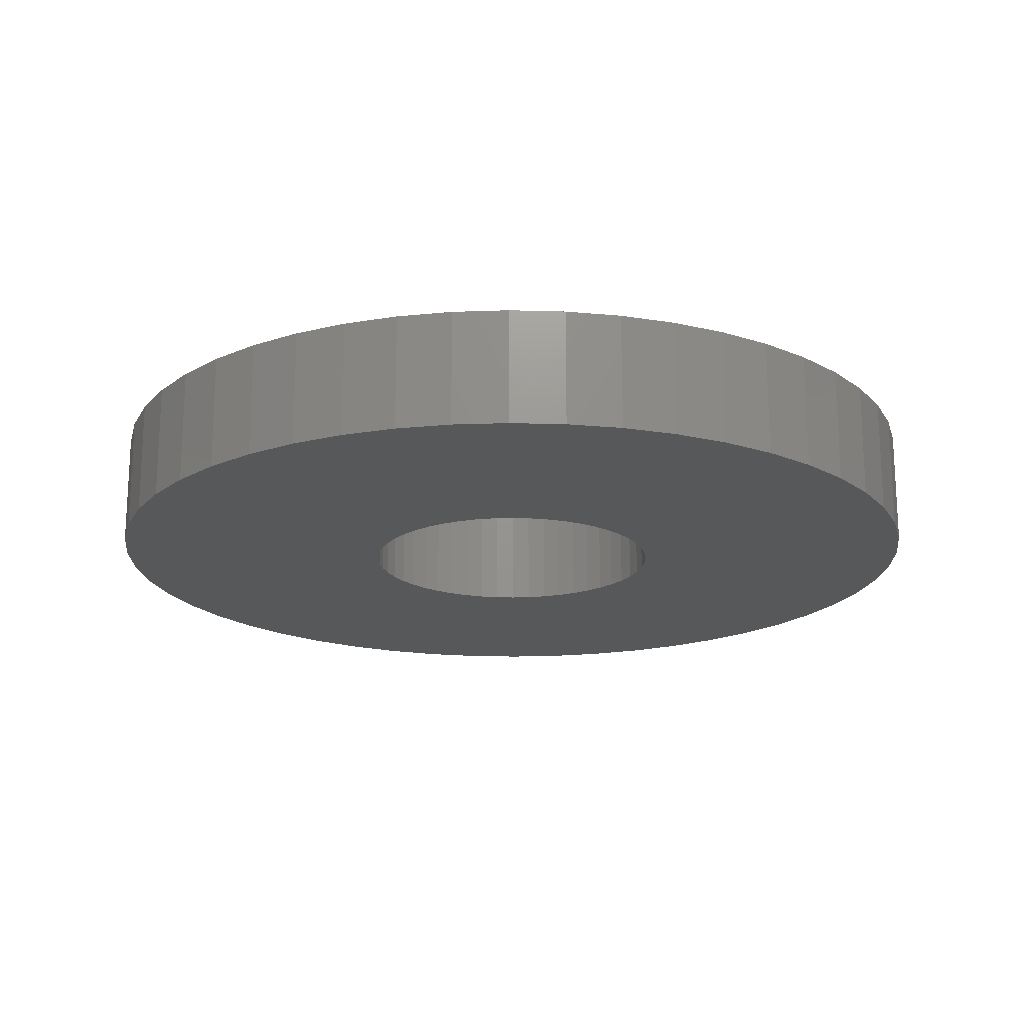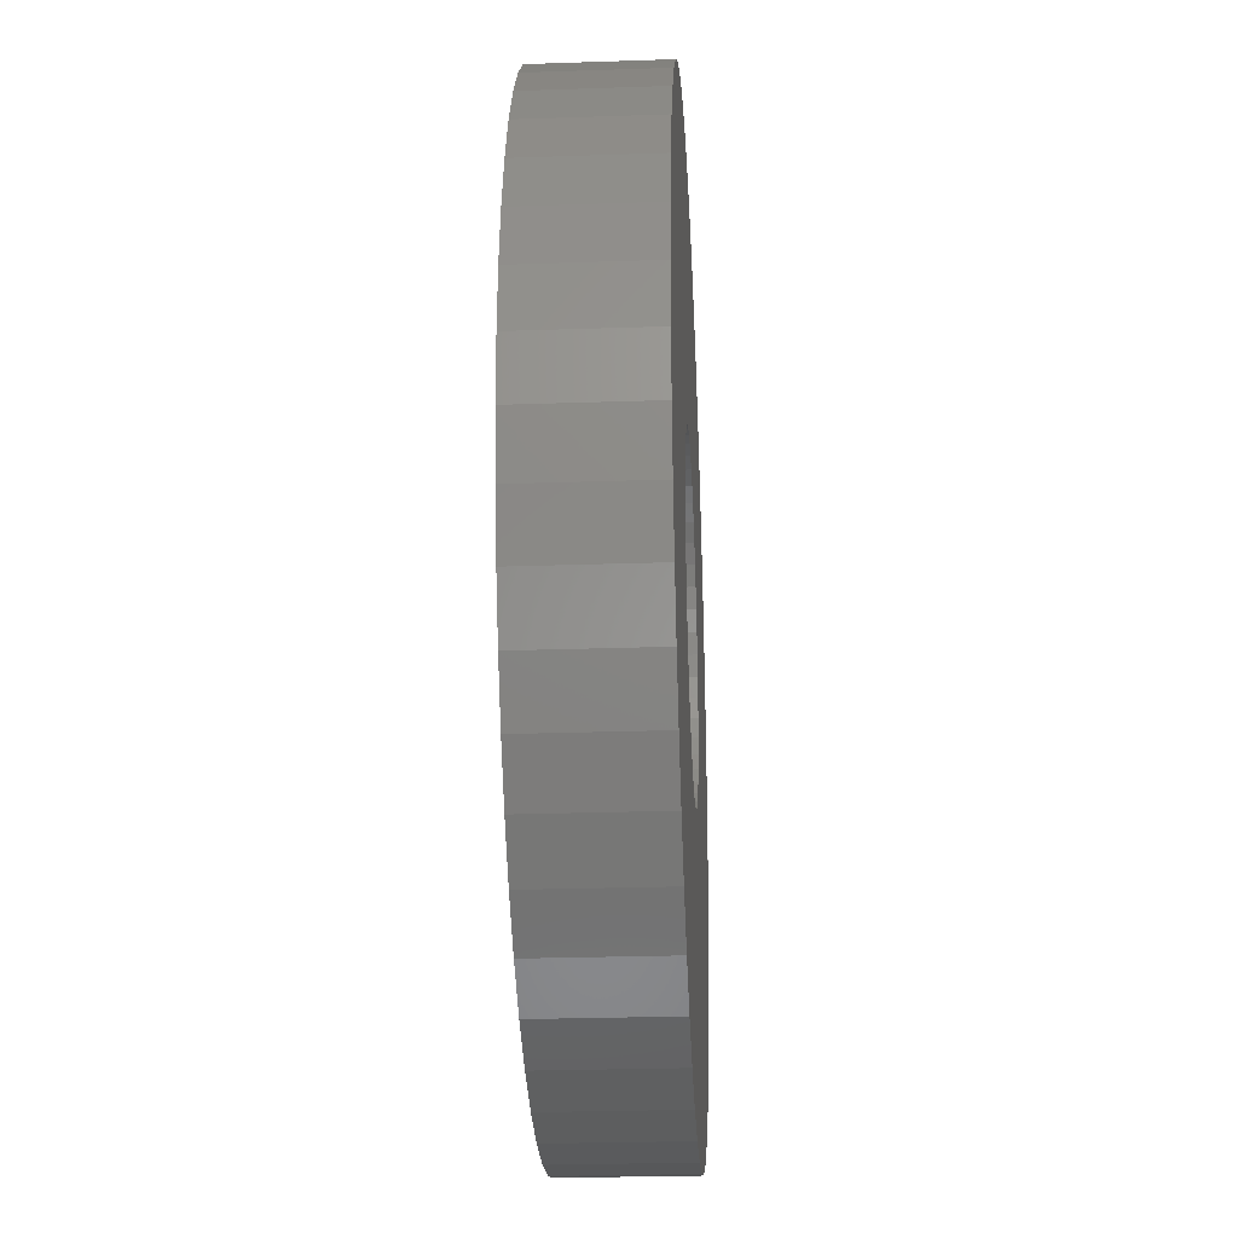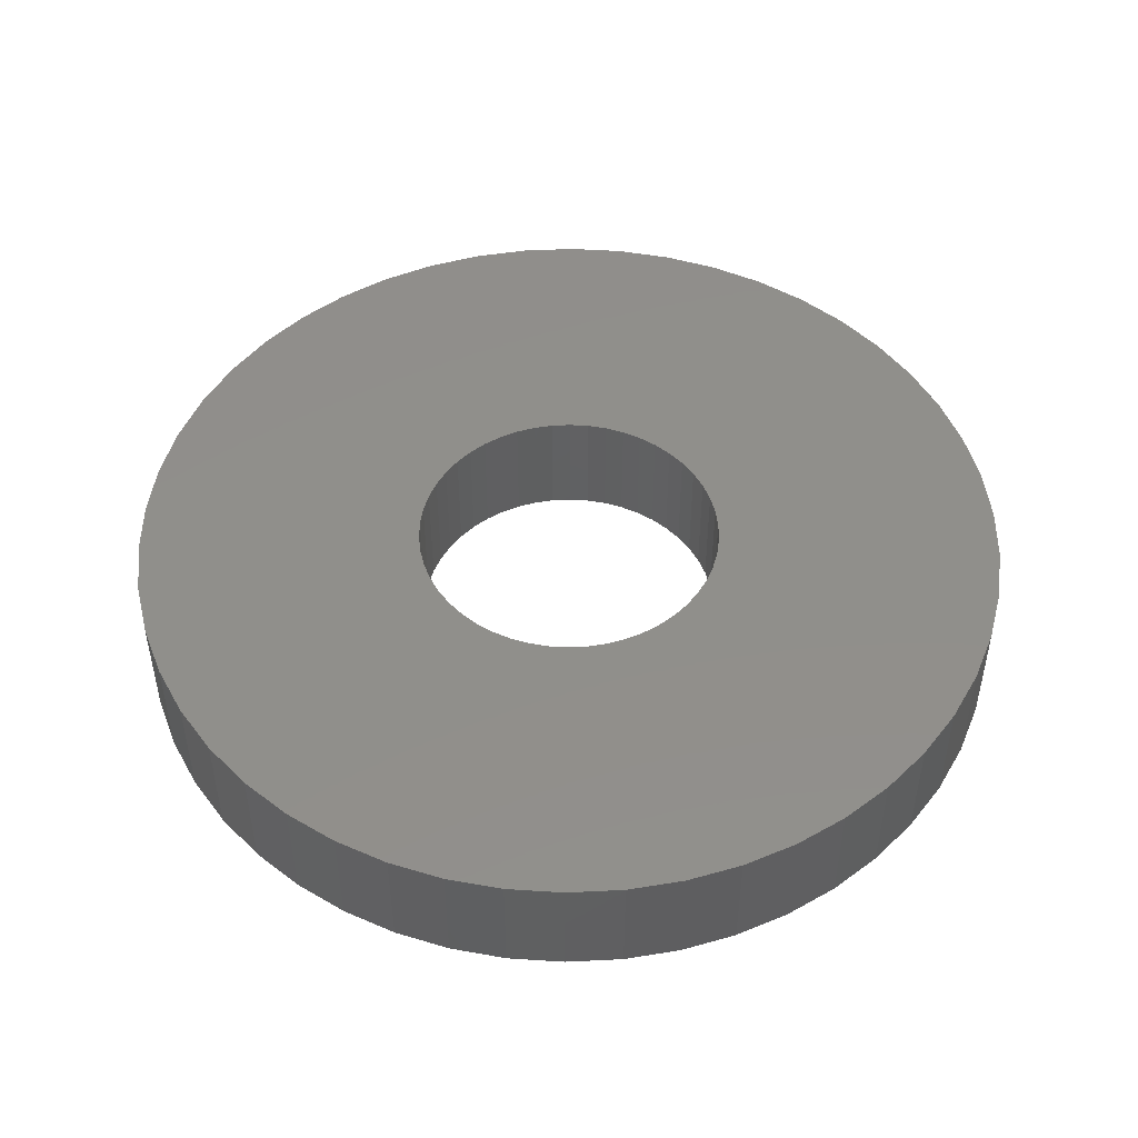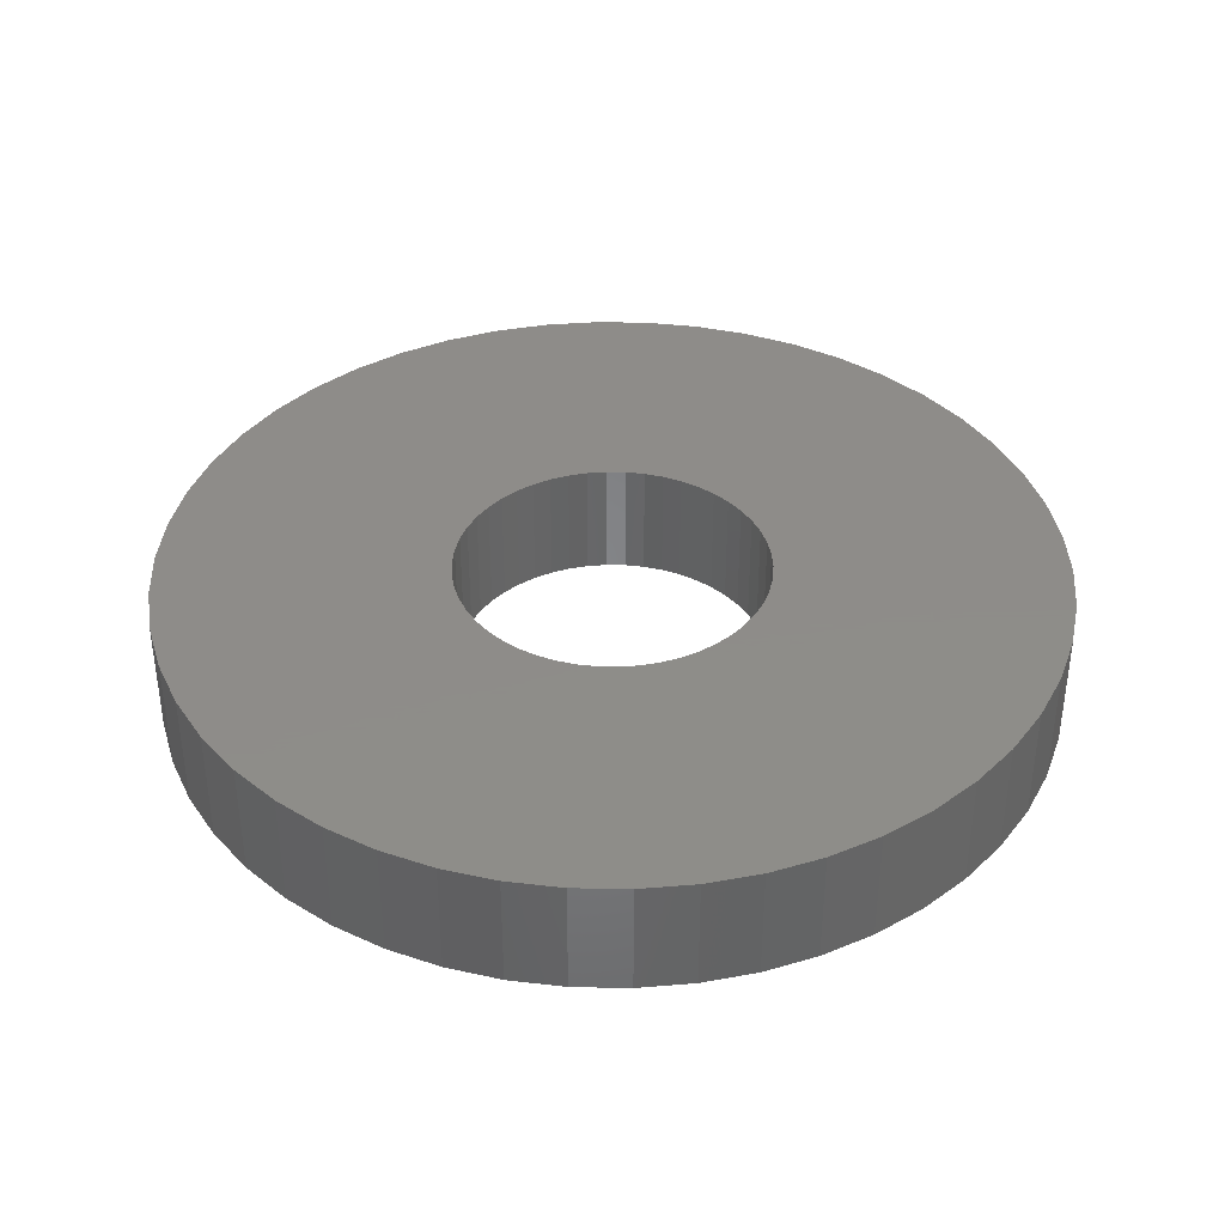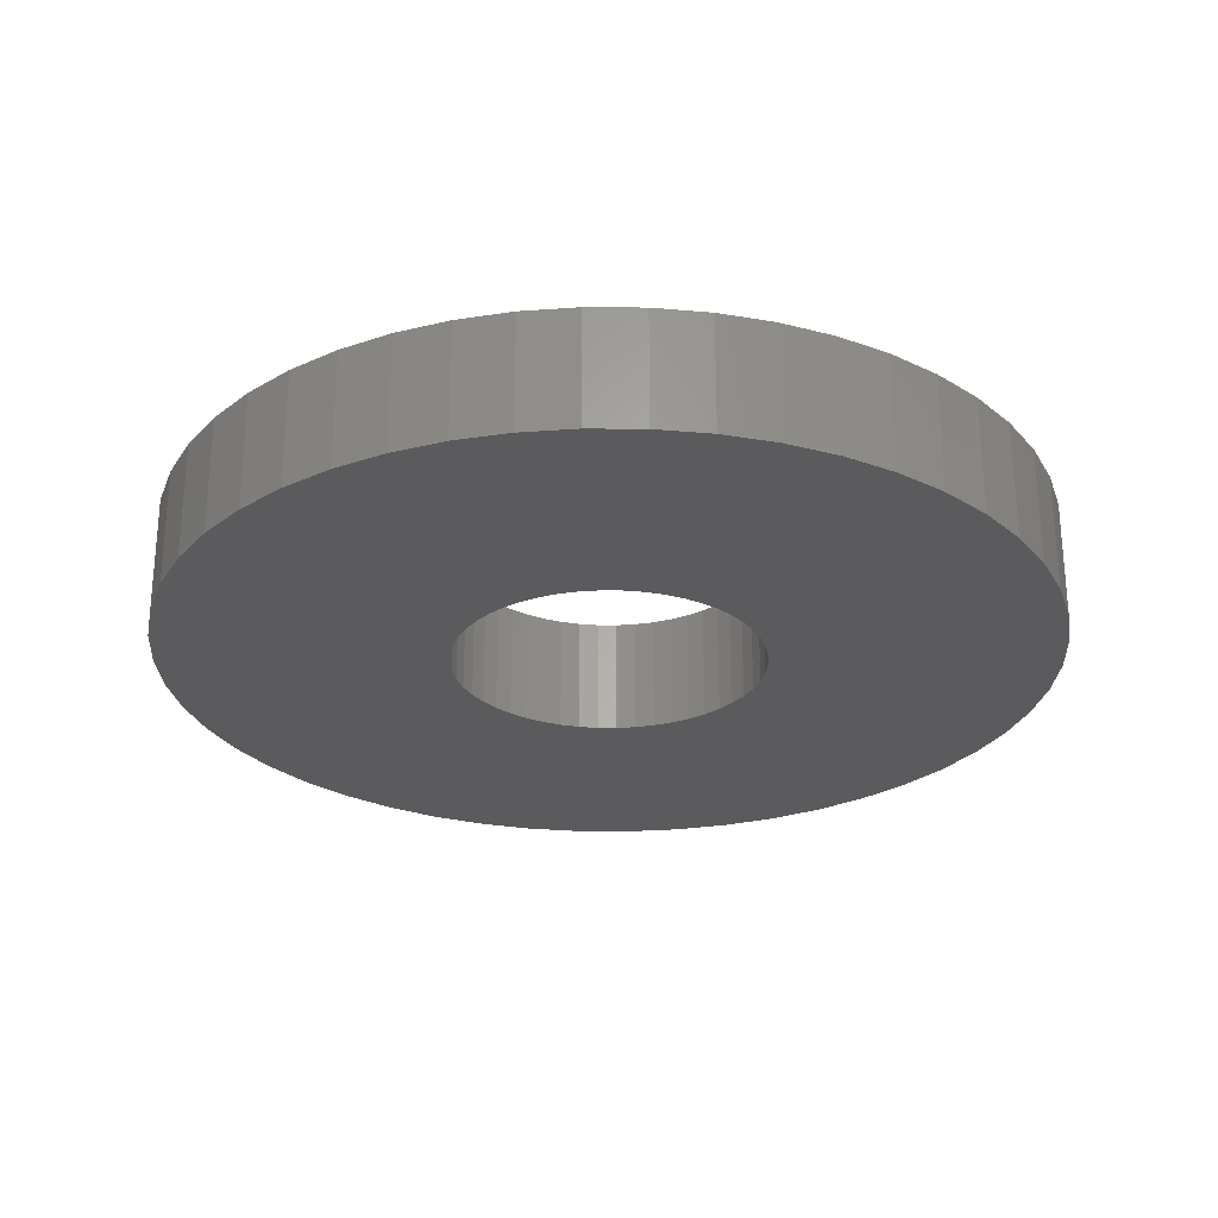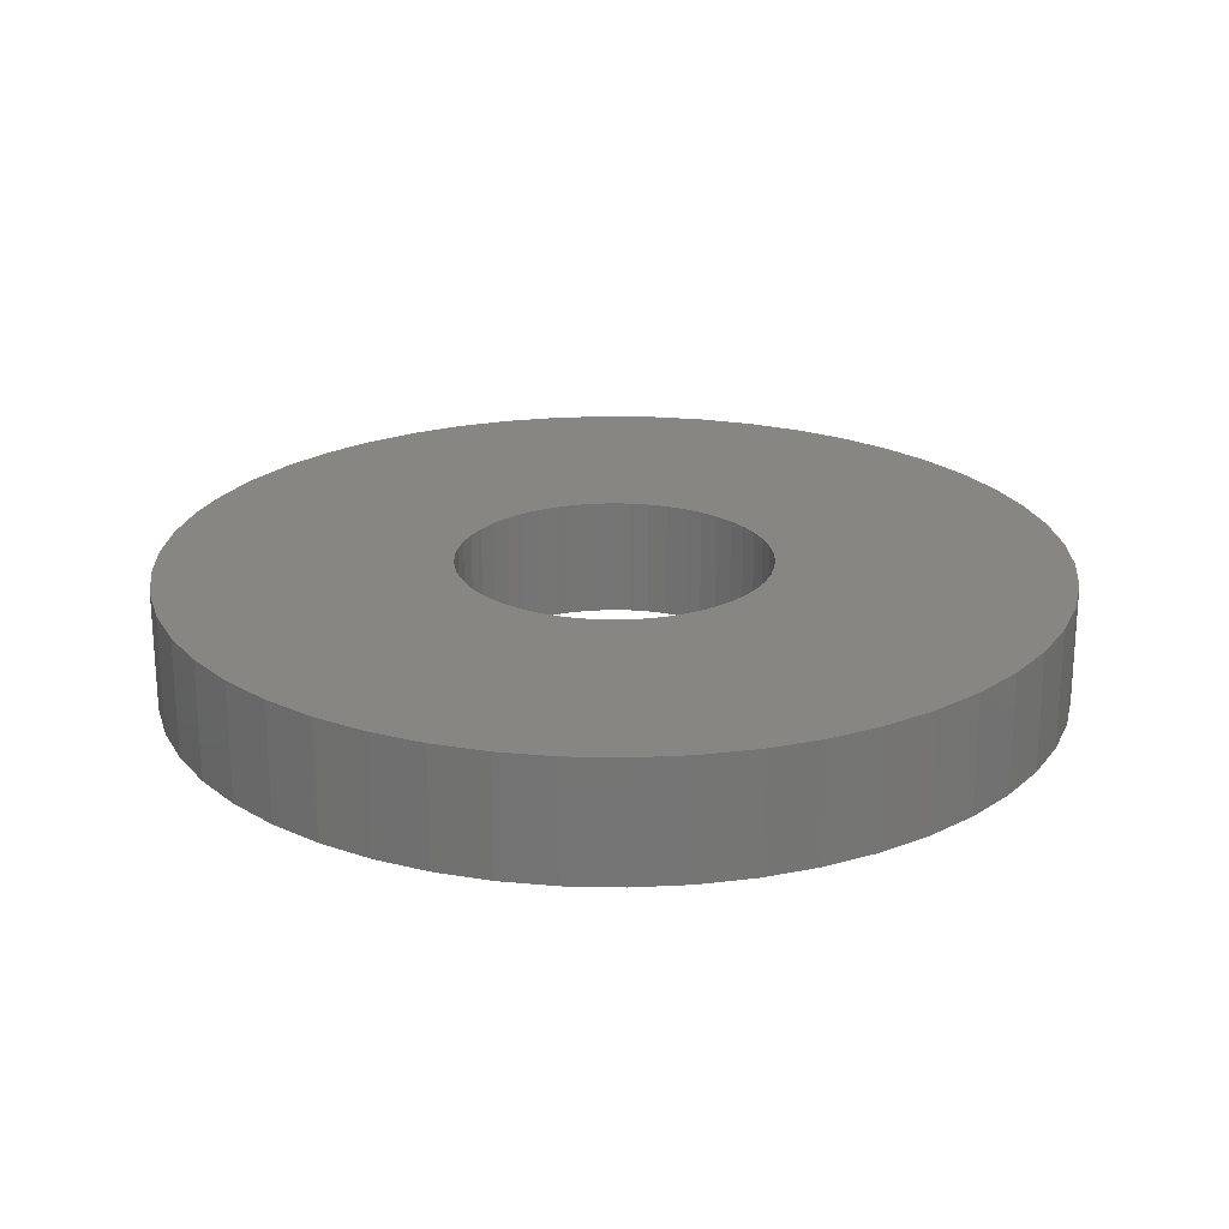
<metadata>
{"format":"stl","ext":"stl","renderer":"f3d","projection":"perspective","resolution":1024,"background":"white","views":[{"elev":-18.6,"azim":-46.4,"up":"+Z"},{"elev":-26.3,"azim":-86.9,"up":"+Y"},{"elev":48.7,"azim":-168.7,"up":"+Z"},{"elev":38.3,"azim":-63.5,"up":"+Z"},{"elev":-26.8,"azim":-43.9,"up":"+Z"},{"elev":22.5,"azim":81.4,"up":"+Z"}]}
</metadata>
<code>
# stl→obj: 200 verts, 400 faces
v 15 0 2
v 14.88 1.88 -2
v 14.88 1.88 2
v 15 0 -2
v -15 0 -2
v -14.88 1.88 2
v -14.88 1.88 -2
v -15 0 2
v 0.9419 14.97 -2
v -0.9419 14.97 2
v 0.9419 14.97 2
v -0.9419 14.97 -2
v -0.9419 -14.97 -2
v 0.9419 -14.97 2
v -0.9419 -14.97 2
v 0.9419 -14.97 -2
v 10.93 10.27 -2
v 9.561 11.56 2
v 10.93 10.27 2
v 9.561 11.56 -2
v -9.561 11.56 -2
v -10.93 10.27 2
v -9.561 11.56 2
v -10.93 10.27 -2
v -4.635 14.27 -2
v -6.387 13.57 2
v -4.635 14.27 2
v -6.387 13.57 -2
v 13.95 -5.522 2
v 14.53 -3.73 -2
v 14.53 -3.73 2
v 13.95 -5.522 -2
v 13.95 5.522 2
v 13.14 7.226 -2
v 13.14 7.226 2
v 13.95 5.522 -2
v 12.14 8.817 -2
v 12.14 8.817 2
v 6.387 13.57 -2
v 4.635 14.27 2
v 6.387 13.57 2
v 4.635 14.27 -2
v 8.037 12.66 -2
v 8.037 12.66 2
v -13.95 5.522 -2
v -13.14 7.226 2
v -13.14 7.226 -2
v -13.95 5.522 2
v -14.53 3.73 -2
v -14.53 3.73 2
v -2.811 14.73 -2
v -2.811 14.73 2
v 2.811 -14.73 2
v 2.811 -14.73 -2
v 14.53 3.73 2
v 14.53 3.73 -2
v 2.811 14.73 2
v 2.811 14.73 -2
v -12.14 8.817 2
v -12.14 8.817 -2
v 5.25 0 2
v 5.209 0.658 2
v 14.88 -1.88 2
v 5.085 1.306 2
v 5.209 -0.658 2
v 4.881 1.933 2
v 4.601 2.529 2
v 5.085 -1.306 2
v 4.247 3.086 2
v 3.827 3.594 2
v 4.881 -1.933 2
v 3.346 4.045 2
v 13.14 -7.226 2
v 2.813 4.433 2
v 4.601 -2.529 2
v 12.14 -8.817 2
v 2.235 4.75 2
v 1.622 4.993 2
v 0.9838 5.157 2
v 0.3296 5.24 2
v -0.3296 5.24 2
v -0.9838 5.157 2
v -1.622 4.993 2
v -2.235 4.75 2
v -2.813 4.433 2
v -8.037 12.66 2
v -3.346 4.045 2
v -3.827 3.594 2
v -4.247 3.086 2
v -4.601 2.529 2
v 4.247 -3.086 2
v 10.93 -10.27 2
v 3.827 -3.594 2
v 9.561 -11.56 2
v 3.346 -4.045 2
v 8.037 -12.66 2
v 2.813 -4.433 2
v 6.387 -13.57 2
v 2.235 -4.75 2
v 4.635 -14.27 2
v 1.622 -4.993 2
v 0.9838 -5.157 2
v 0.3296 -5.24 2
v -0.3296 -5.24 2
v -0.9838 -5.157 2
v -2.811 -14.73 2
v -1.622 -4.993 2
v -4.635 -14.27 2
v -2.235 -4.75 2
v -6.387 -13.57 2
v -2.813 -4.433 2
v -8.037 -12.66 2
v -3.346 -4.045 2
v -9.561 -11.56 2
v -3.827 -3.594 2
v -10.93 -10.27 2
v -4.247 -3.086 2
v -12.14 -8.817 2
v -4.601 -2.529 2
v -13.14 -7.226 2
v -4.881 -1.933 2
v -13.95 -5.522 2
v -5.085 -1.306 2
v -14.53 -3.73 2
v -5.209 -0.658 2
v -14.88 -1.88 2
v -5.25 0 2
v -4.881 1.933 2
v -5.085 1.306 2
v -5.209 0.658 2
v -8.037 12.66 -2
v 14.88 -1.88 -2
v 12.14 -8.817 -2
v 10.93 -10.27 -2
v 13.14 -7.226 -2
v 5.25 0 -2
v 5.209 -0.658 -2
v 5.085 -1.306 -2
v 5.209 0.658 -2
v 4.881 -1.933 -2
v 4.601 -2.529 -2
v 5.085 1.306 -2
v 4.247 -3.086 -2
v 3.827 -3.594 -2
v 9.561 -11.56 -2
v 4.881 1.933 -2
v 3.346 -4.045 -2
v 8.037 -12.66 -2
v 2.813 -4.433 -2
v 6.387 -13.57 -2
v 4.601 2.529 -2
v 2.235 -4.75 -2
v 4.635 -14.27 -2
v 1.622 -4.993 -2
v 0.9838 -5.157 -2
v 0.3296 -5.24 -2
v -0.3296 -5.24 -2
v -0.9838 -5.157 -2
v -2.811 -14.73 -2
v -1.622 -4.993 -2
v -4.635 -14.27 -2
v -2.235 -4.75 -2
v -6.387 -13.57 -2
v -2.813 -4.433 -2
v -8.037 -12.66 -2
v -3.346 -4.045 -2
v -9.561 -11.56 -2
v -3.827 -3.594 -2
v -10.93 -10.27 -2
v -4.247 -3.086 -2
v -12.14 -8.817 -2
v -4.601 -2.529 -2
v 4.247 3.086 -2
v 3.827 3.594 -2
v 3.346 4.045 -2
v 2.813 4.433 -2
v 2.235 4.75 -2
v 1.622 4.993 -2
v 0.9838 5.157 -2
v 0.3296 5.24 -2
v -0.3296 5.24 -2
v -0.9838 5.157 -2
v -1.622 4.993 -2
v -2.235 4.75 -2
v -2.813 4.433 -2
v -3.346 4.045 -2
v -3.827 3.594 -2
v -4.247 3.086 -2
v -4.601 2.529 -2
v -4.881 1.933 -2
v -5.085 1.306 -2
v -5.209 0.658 -2
v -5.25 0 -2
v -13.14 -7.226 -2
v -4.881 -1.933 -2
v -13.95 -5.522 -2
v -5.085 -1.306 -2
v -14.53 -3.73 -2
v -5.209 -0.658 -2
v -14.88 -1.88 -2
f 1 2 3
f 2 1 4
f 5 6 7
f 6 5 8
f 9 10 11
f 10 9 12
f 13 14 15
f 14 13 16
f 17 18 19
f 18 17 20
f 21 22 23
f 22 21 24
f 25 26 27
f 26 25 28
f 29 30 31
f 30 29 32
f 33 34 35
f 34 33 36
f 35 37 38
f 37 35 34
f 39 40 41
f 40 39 42
f 43 41 44
f 41 43 39
f 45 46 47
f 46 45 48
f 49 48 45
f 48 49 50
f 51 27 52
f 27 51 25
f 16 53 14
f 53 16 54
f 55 36 33
f 36 55 56
f 3 56 55
f 56 3 2
f 38 17 19
f 17 38 37
f 42 57 40
f 57 42 58
f 58 11 57
f 11 58 9
f 20 44 18
f 44 20 43
f 47 59 60
f 59 47 46
f 60 22 24
f 22 60 59
f 7 50 49
f 50 7 6
f 61 1 3
f 62 3 55
f 1 61 63
f 64 55 33
f 65 63 61
f 66 33 35
f 63 65 31
f 67 35 38
f 68 31 65
f 69 38 19
f 31 68 29
f 70 19 18
f 71 29 68
f 72 18 44
f 29 71 73
f 74 44 41
f 75 73 71
f 73 75 76
f 3 62 61
f 55 64 62
f 33 66 64
f 77 41 40
f 35 67 66
f 38 69 67
f 19 70 69
f 18 72 70
f 44 74 72
f 78 40 57
f 41 77 74
f 40 78 77
f 57 79 78
f 11 79 57
f 11 80 79
f 11 81 80
f 10 81 11
f 10 82 81
f 52 82 10
f 82 52 83
f 27 83 52
f 83 27 84
f 26 84 27
f 84 26 85
f 86 85 26
f 85 86 87
f 23 87 86
f 87 23 88
f 22 88 23
f 88 22 89
f 59 89 22
f 89 59 90
f 91 76 75
f 76 91 92
f 93 92 91
f 92 93 94
f 95 94 93
f 94 95 96
f 97 96 95
f 96 97 98
f 99 98 97
f 98 99 100
f 101 100 99
f 100 101 53
f 102 53 101
f 102 14 53
f 103 14 102
f 104 14 103
f 104 15 14
f 105 15 104
f 106 105 107
f 108 107 109
f 105 106 15
f 110 109 111
f 112 111 113
f 114 113 115
f 116 115 117
f 118 117 119
f 107 108 106
f 120 119 121
f 122 121 123
f 124 123 125
f 126 125 127
f 46 90 59
f 109 110 108
f 90 46 128
f 111 112 110
f 48 128 46
f 113 114 112
f 128 48 129
f 115 116 114
f 50 129 48
f 117 118 116
f 129 50 130
f 119 120 118
f 6 130 50
f 121 122 120
f 130 6 127
f 123 124 122
f 8 127 6
f 125 126 124
f 127 8 126
f 28 86 26
f 86 28 131
f 131 23 86
f 23 131 21
f 12 52 10
f 52 12 51
f 63 4 1
f 4 63 132
f 92 133 76
f 133 92 134
f 73 32 29
f 32 73 135
f 31 132 63
f 132 31 30
f 136 4 132
f 137 132 30
f 4 136 2
f 138 30 32
f 139 2 136
f 140 32 135
f 2 139 56
f 141 135 133
f 142 56 139
f 143 133 134
f 56 142 36
f 144 134 145
f 146 36 142
f 147 145 148
f 36 146 34
f 149 148 150
f 151 34 146
f 34 151 37
f 132 137 136
f 30 138 137
f 32 140 138
f 152 150 153
f 135 141 140
f 133 143 141
f 134 144 143
f 145 147 144
f 148 149 147
f 154 153 54
f 150 152 149
f 153 154 152
f 54 155 154
f 16 155 54
f 16 156 155
f 16 157 156
f 13 157 16
f 13 158 157
f 159 158 13
f 158 159 160
f 161 160 159
f 160 161 162
f 163 162 161
f 162 163 164
f 165 164 163
f 164 165 166
f 167 166 165
f 166 167 168
f 169 168 167
f 168 169 170
f 171 170 169
f 170 171 172
f 173 37 151
f 37 173 17
f 174 17 173
f 17 174 20
f 175 20 174
f 20 175 43
f 176 43 175
f 43 176 39
f 177 39 176
f 39 177 42
f 178 42 177
f 42 178 58
f 179 58 178
f 179 9 58
f 180 9 179
f 181 9 180
f 181 12 9
f 182 12 181
f 51 182 183
f 25 183 184
f 182 51 12
f 28 184 185
f 131 185 186
f 21 186 187
f 24 187 188
f 60 188 189
f 183 25 51
f 47 189 190
f 45 190 191
f 49 191 192
f 7 192 193
f 194 172 171
f 184 28 25
f 172 194 195
f 185 131 28
f 196 195 194
f 186 21 131
f 195 196 197
f 187 24 21
f 198 197 196
f 188 60 24
f 197 198 199
f 189 47 60
f 200 199 198
f 190 45 47
f 199 200 193
f 191 49 45
f 5 193 200
f 192 7 49
f 193 5 7
f 150 96 98
f 96 150 148
f 145 92 94
f 92 145 134
f 76 135 73
f 135 76 133
f 169 118 171
f 118 169 116
f 171 120 194
f 120 171 118
f 196 124 198
f 124 196 122
f 153 98 100
f 98 153 150
f 54 100 53
f 100 54 153
f 159 15 106
f 15 159 13
f 163 108 110
f 108 163 161
f 161 106 108
f 106 161 159
f 169 114 116
f 114 169 167
f 194 122 196
f 122 194 120
f 198 126 200
f 126 198 124
f 200 8 5
f 8 200 126
f 148 94 96
f 94 148 145
f 165 110 112
f 110 165 163
f 167 112 114
f 112 167 165
f 136 62 139
f 62 136 61
f 127 192 130
f 192 127 193
f 181 80 81
f 80 181 180
f 156 104 103
f 104 156 157
f 144 95 93
f 95 144 147
f 175 70 72
f 70 175 174
f 187 87 88
f 87 187 186
f 184 83 84
f 83 184 183
f 146 67 151
f 67 146 66
f 139 64 142
f 64 139 62
f 178 77 78
f 77 178 177
f 177 74 77
f 74 177 176
f 128 189 90
f 189 128 190
f 185 84 85
f 84 185 184
f 183 82 83
f 82 183 182
f 155 103 102
f 103 155 156
f 142 66 146
f 66 142 64
f 173 70 174
f 70 173 69
f 151 69 173
f 69 151 67
f 179 78 79
f 78 179 178
f 180 79 80
f 79 180 179
f 176 72 74
f 72 176 175
f 90 188 89
f 188 90 189
f 89 187 88
f 187 89 188
f 129 190 128
f 190 129 191
f 130 191 129
f 191 130 192
f 186 85 87
f 85 186 185
f 182 81 82
f 81 182 181
f 137 61 136
f 61 137 65
f 138 65 137
f 65 138 68
f 166 115 113
f 115 166 168
f 119 195 121
f 195 119 172
f 117 172 119
f 172 117 170
f 149 99 97
f 99 149 152
f 141 71 140
f 71 141 75
f 160 109 107
f 109 160 162
f 115 170 117
f 170 115 168
f 123 199 125
f 199 123 197
f 125 193 127
f 193 125 199
f 121 197 123
f 197 121 195
f 147 97 95
f 97 147 149
f 152 101 99
f 101 152 154
f 154 102 101
f 102 154 155
f 143 75 141
f 75 143 91
f 144 91 143
f 91 144 93
f 140 68 138
f 68 140 71
f 162 111 109
f 111 162 164
f 158 107 105
f 107 158 160
f 157 105 104
f 105 157 158
f 164 113 111
f 113 164 166

</code>
